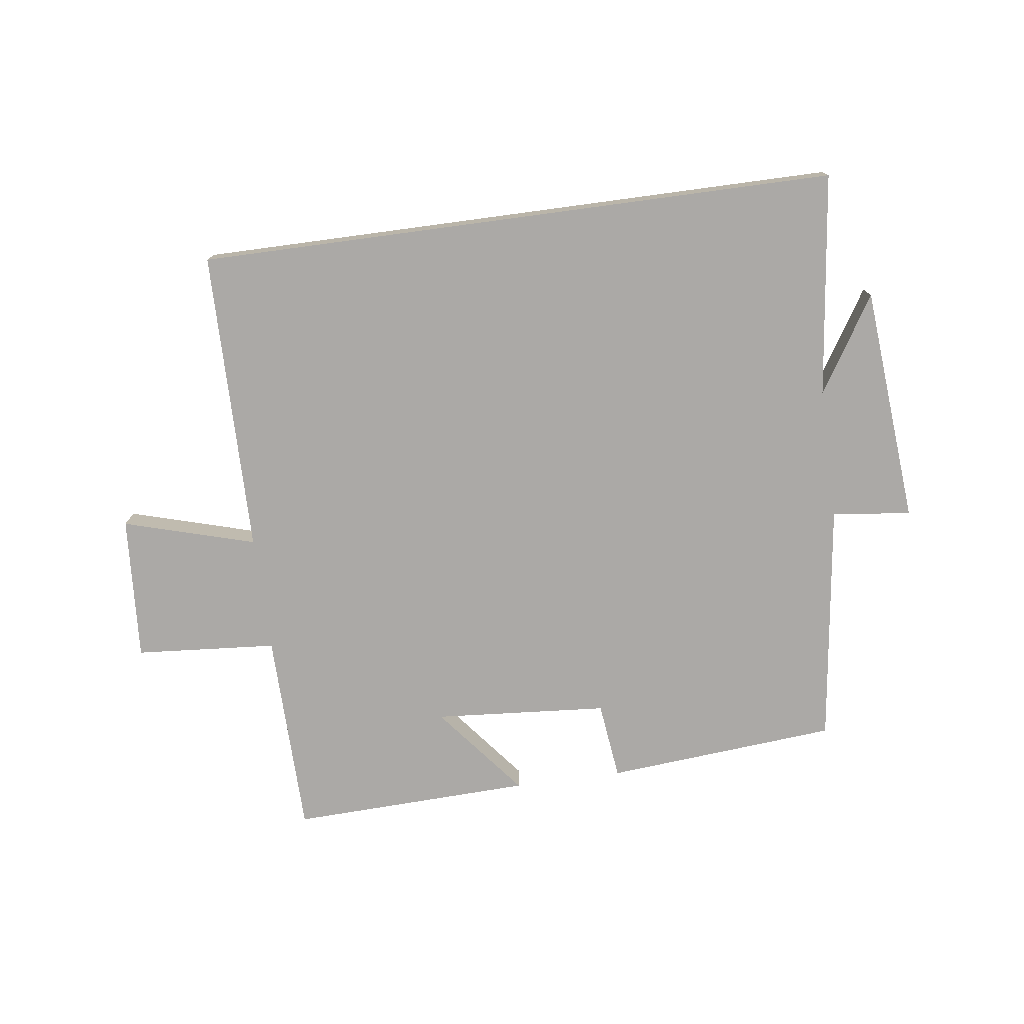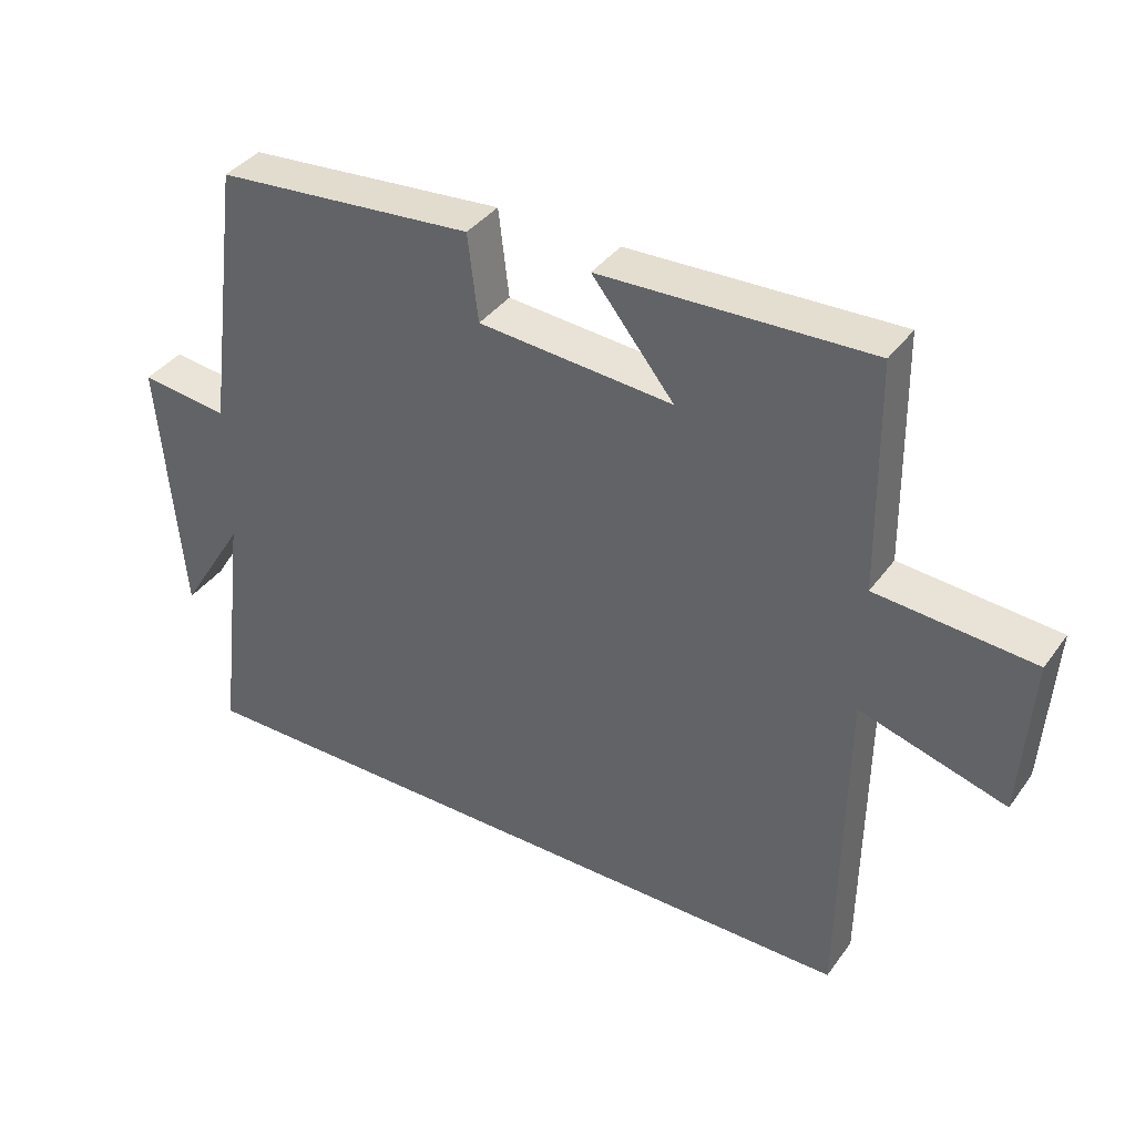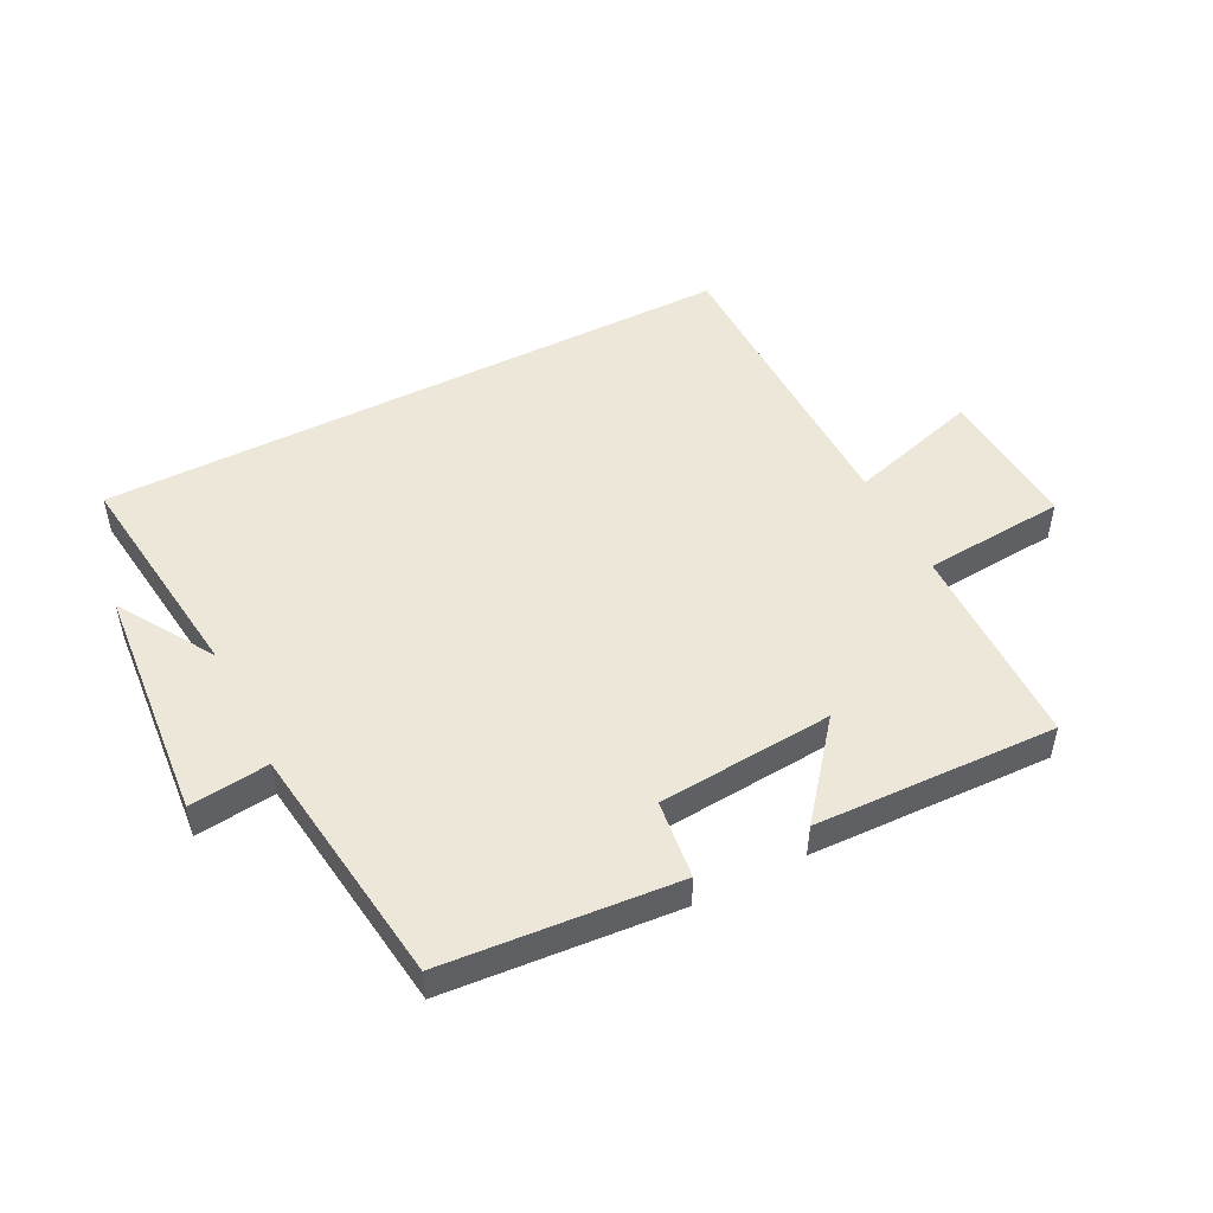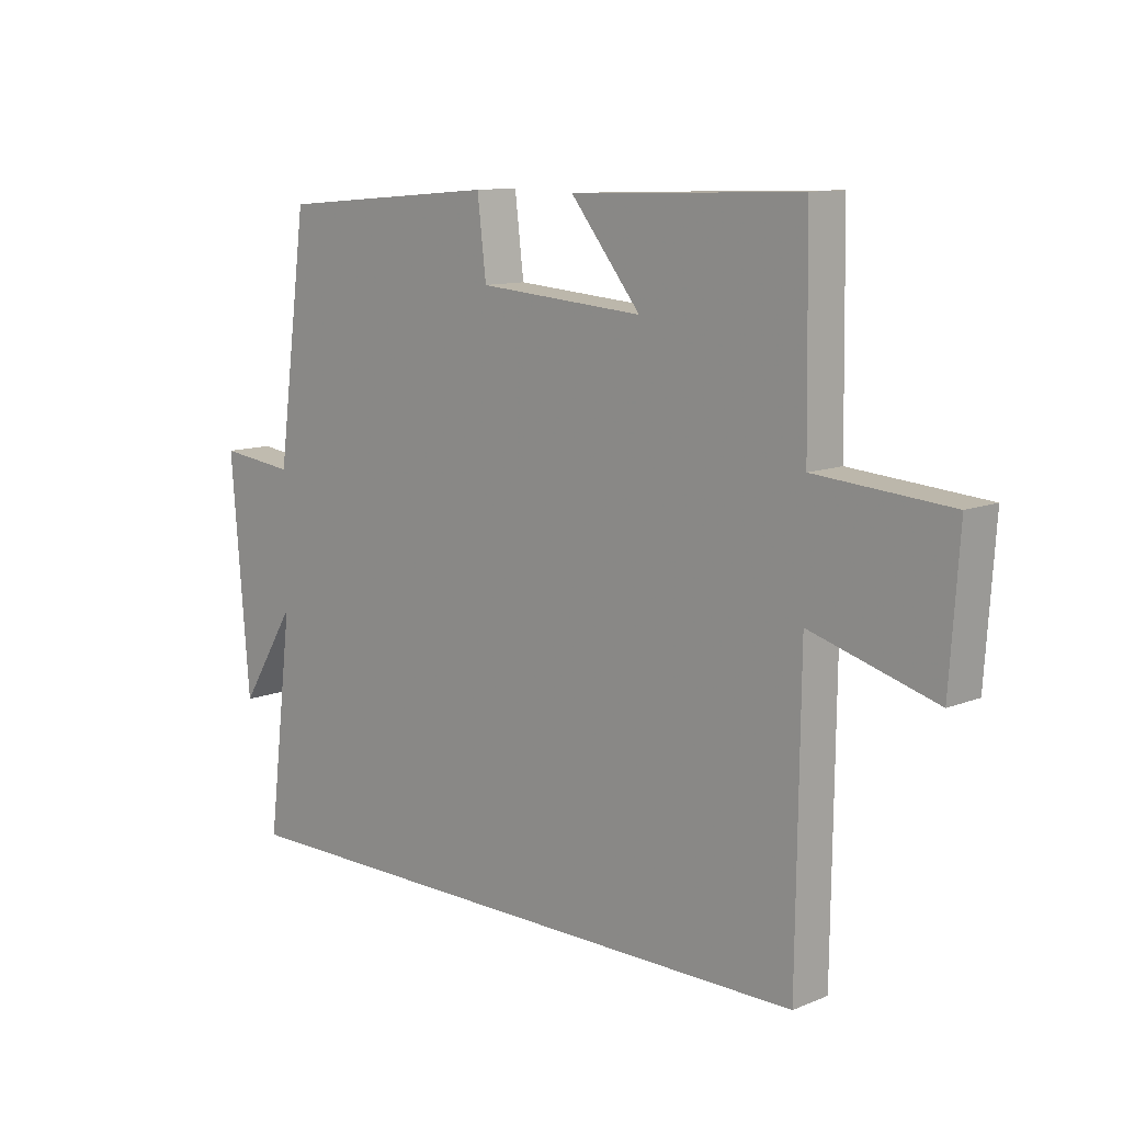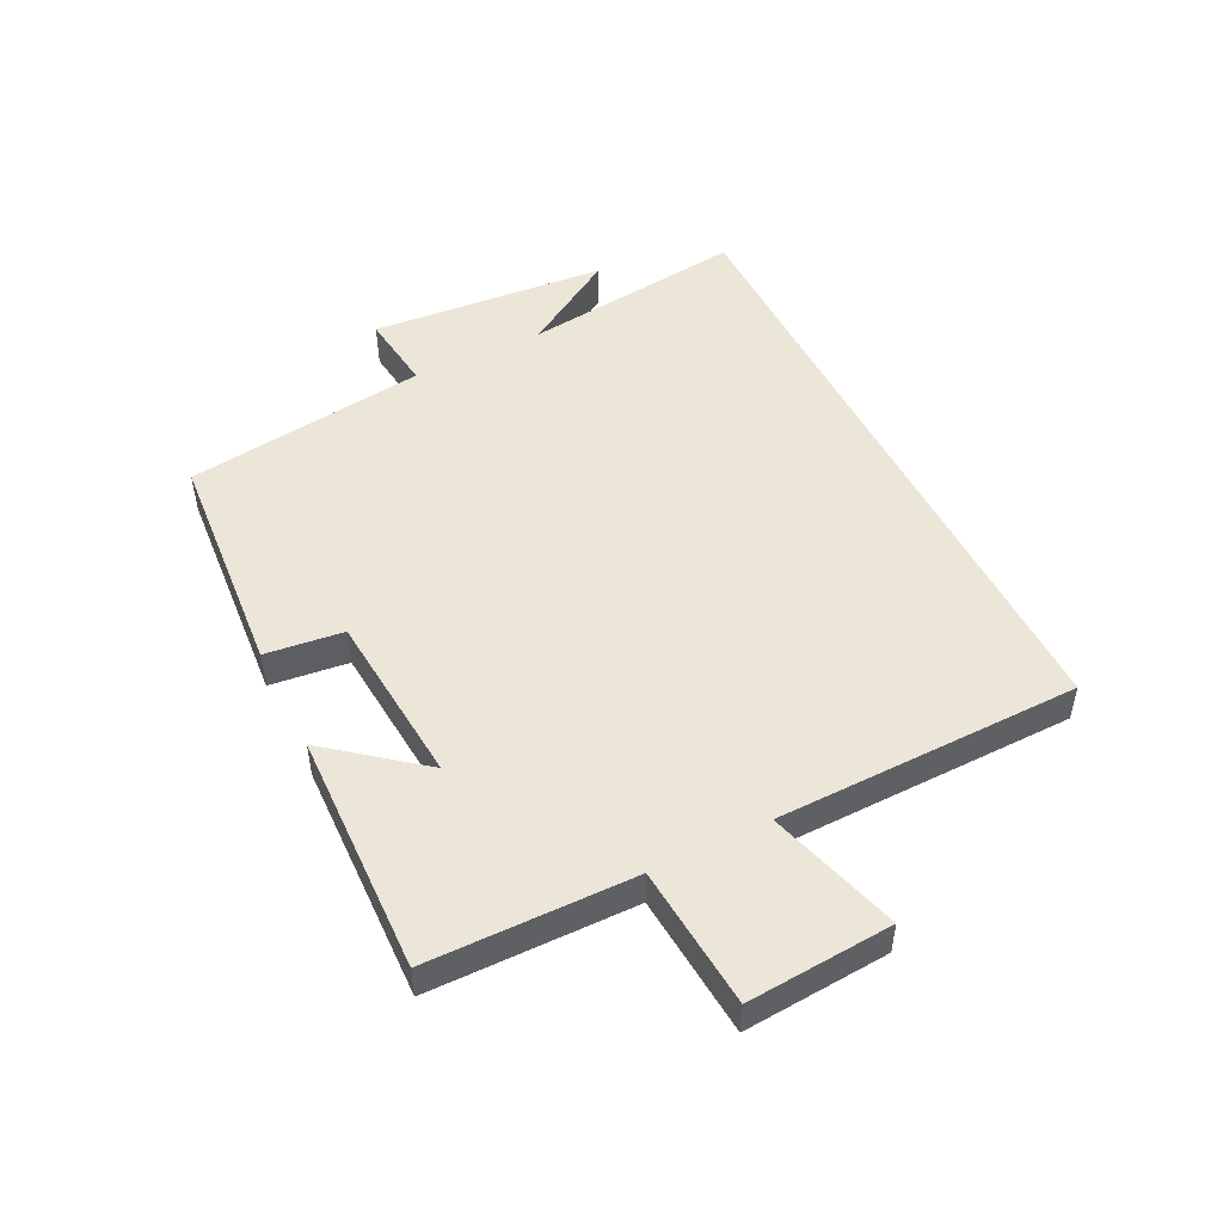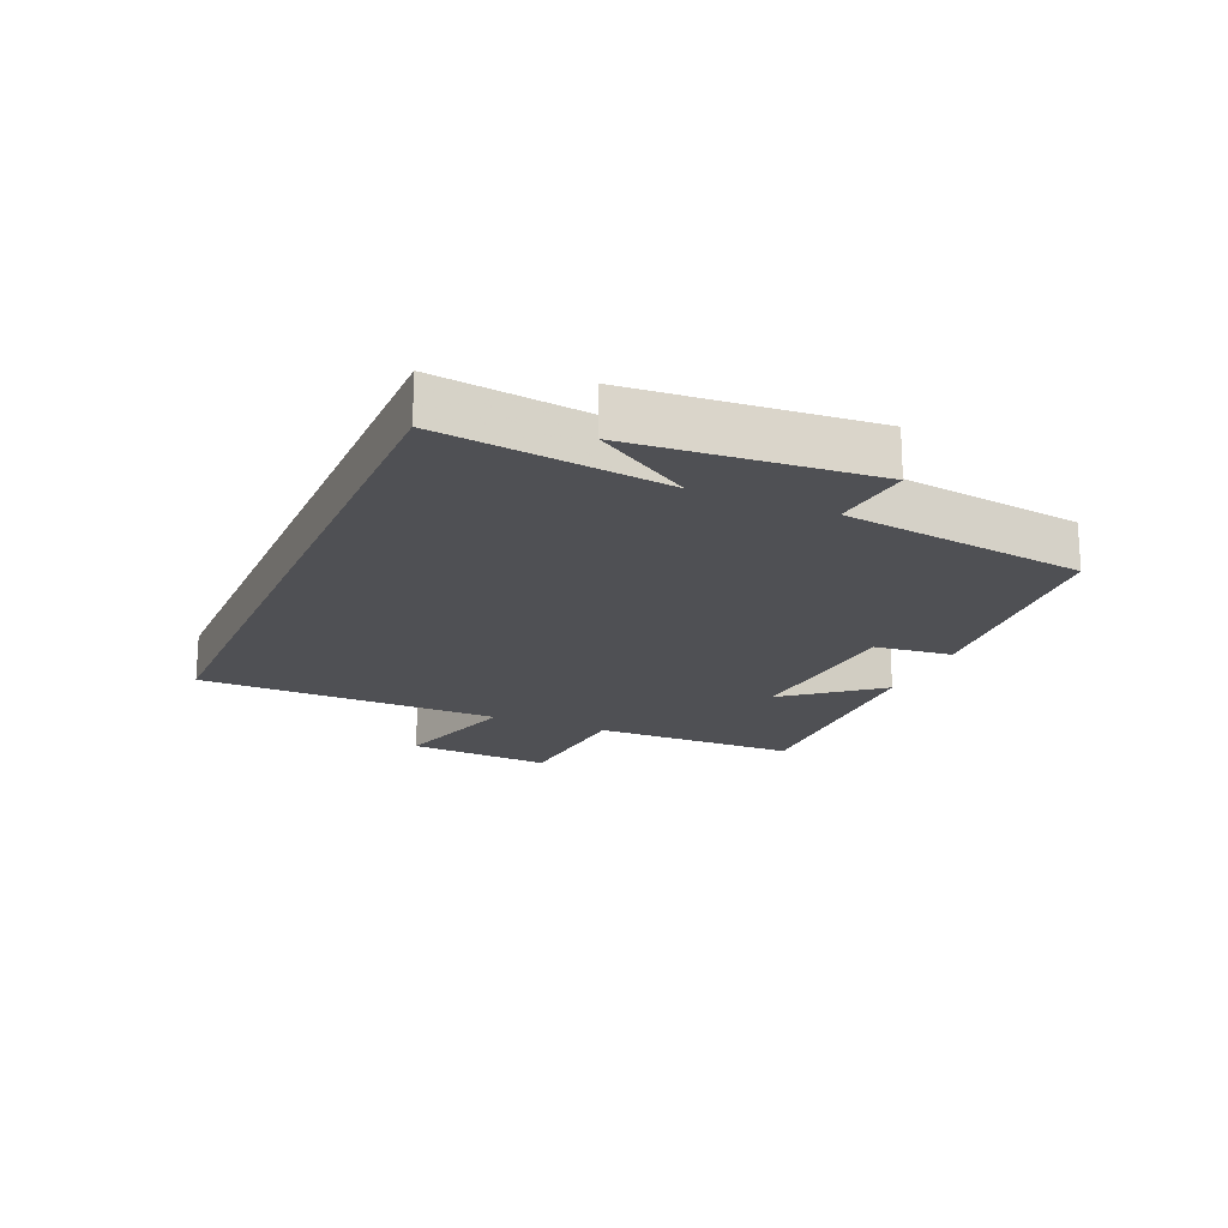
<metadata>
{"format":"obj","ext":"obj","renderer":"f3d","projection":"perspective","resolution":1024,"background":"white","views":[{"elev":-75.6,"azim":-172.3,"up":"+Y"},{"elev":38.2,"azim":31.9,"up":"+Z"},{"elev":49.7,"azim":-27.0,"up":"+Y"},{"elev":10.9,"azim":45.0,"up":"+Z"},{"elev":49.4,"azim":63.4,"up":"+Y"},{"elev":-19.2,"azim":-113.4,"up":"+Y"}]}
</metadata>
<code>
v 0.495 0.07 0.513
v 0.5 0.07 0.181
v 0.729 0.07 0.163
v 0.713 0.07 -0.071
v 0.5 0.07 -0.009
v 0.494 0.07 -0.5
v -0.544 0.07 -0.5
v -0.5 0.07 -0.138
v -0.596 0.07 -0.293
v -0.628 0.07 0.091
v -0.5 0.07 0.076
v -0.448 0.07 0.469
v -0.073 0.07 0.5
v -0.058 0.07 0.374
v 0.224 0.07 0.352
v 0.105 0.07 0.5
v 0.495 0 0.513
v 0.5 0 0.181
v 0.729 0 0.163
v 0.713 0 -0.071
v 0.5 0 -0.009
v 0.494 0 -0.5
v -0.544 0 -0.5
v -0.5 0 -0.138
v -0.596 0 -0.293
v -0.628 0 0.091
v -0.5 0 0.076
v -0.448 0 0.469
v -0.073 0 0.5
v -0.058 0 0.374
v 0.224 0 0.352
v 0.105 0 0.5
f 15 16 1 2
f 14 15 2
f 11 12 13 14
f 11 14 2
f 8 9 10 11
f 8 11 2 3
f 5 6 7 8
f 5 8 3
f 3 4 5
f 18 17 32 31
f 18 31 30
f 30 29 28 27
f 18 30 27
f 27 26 25 24
f 19 18 27 24
f 24 23 22 21
f 19 24 21
f 21 20 19
f 1 17 18 2
f 2 18 19 3
f 3 19 20 4
f 4 20 21 5
f 5 21 22 6
f 6 22 23 7
f 7 23 24 8
f 8 24 25 9
f 9 25 26 10
f 10 26 27 11
f 11 27 28 12
f 12 28 29 13
f 13 29 30 14
f 14 30 31 15
f 15 31 32 16
f 16 32 17 1

</code>
